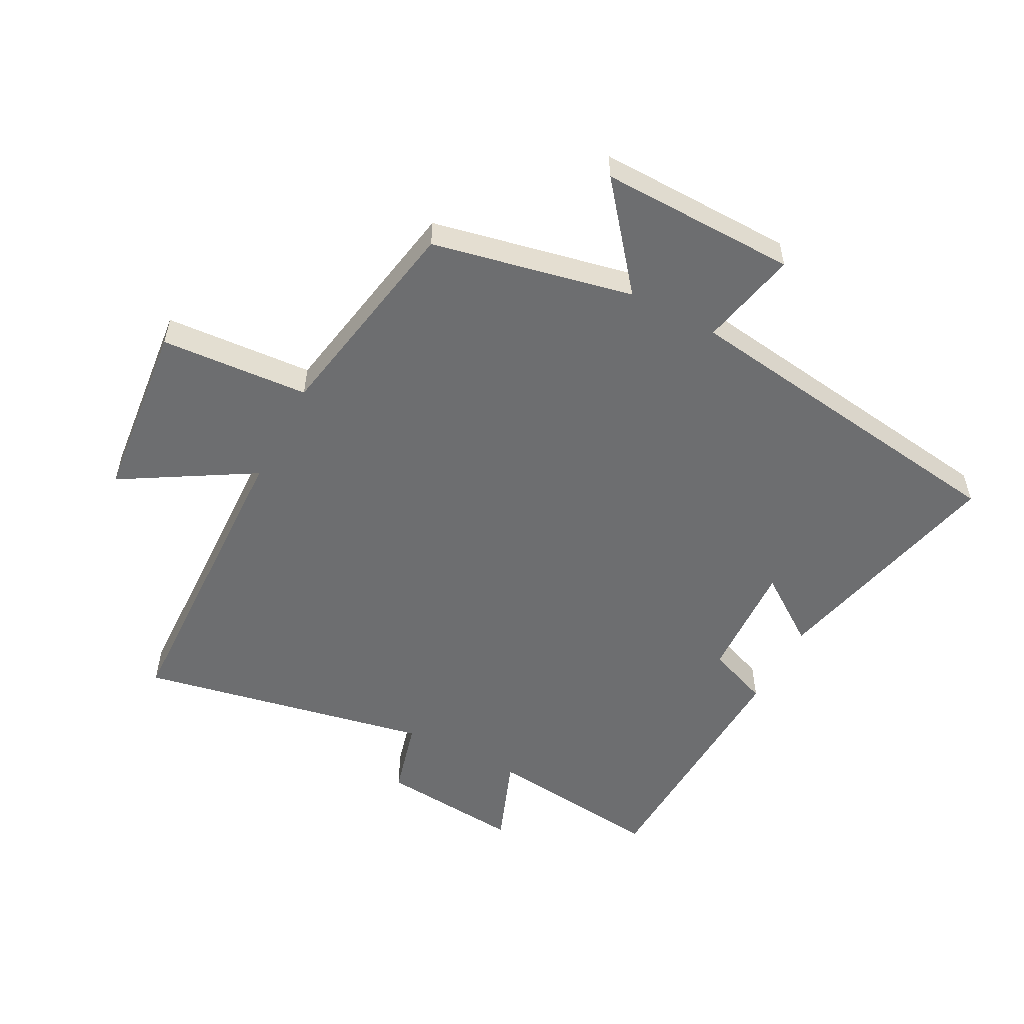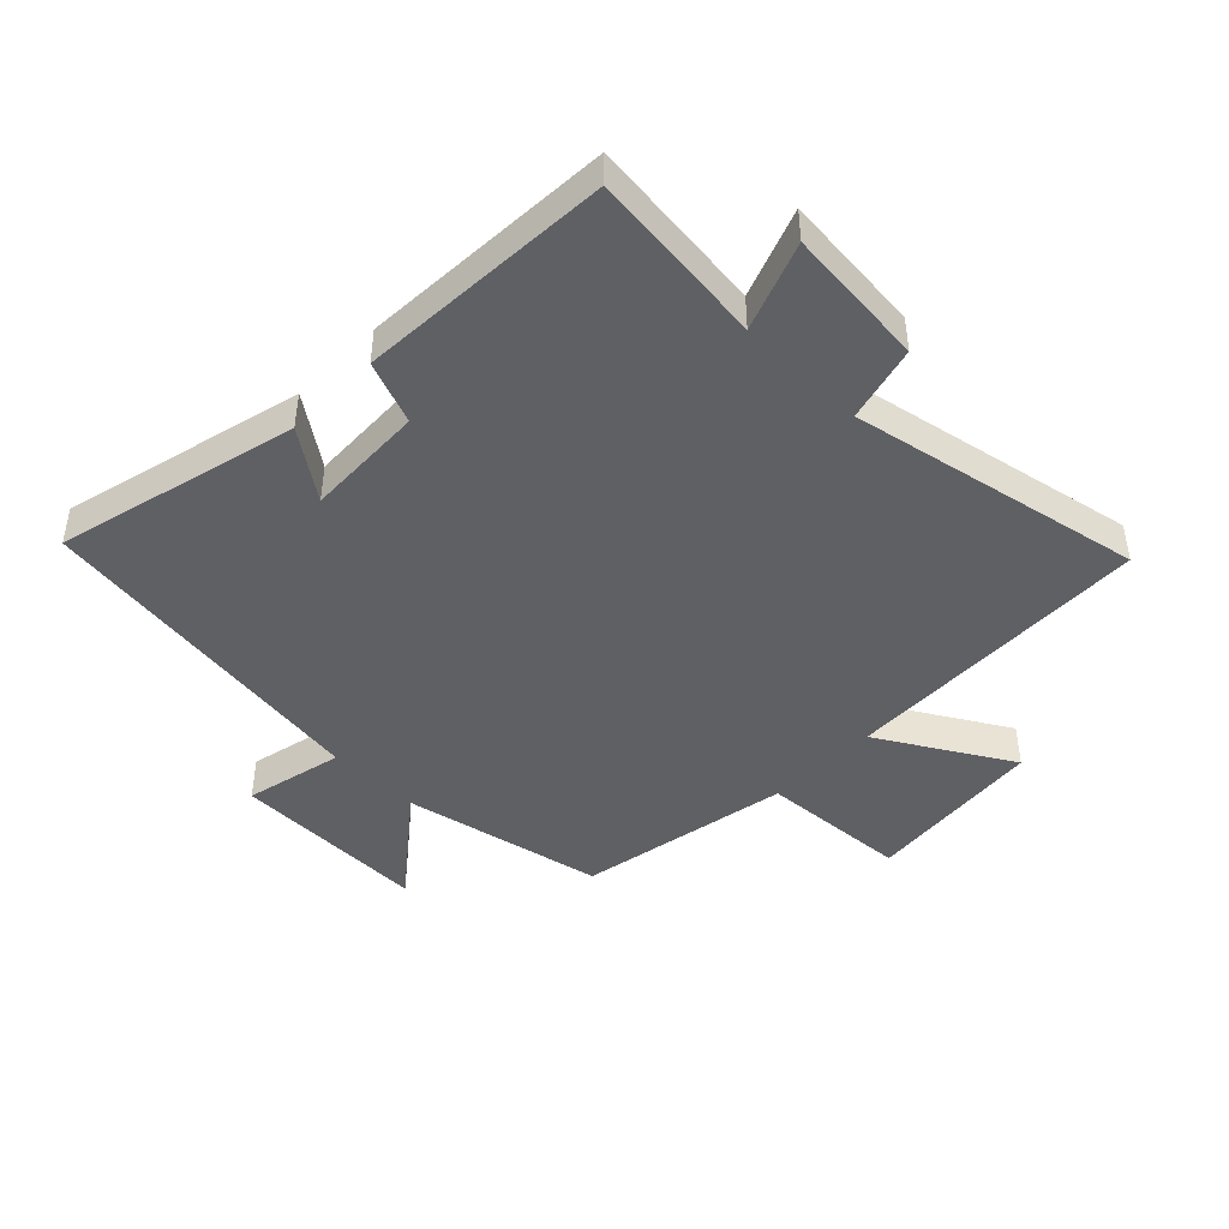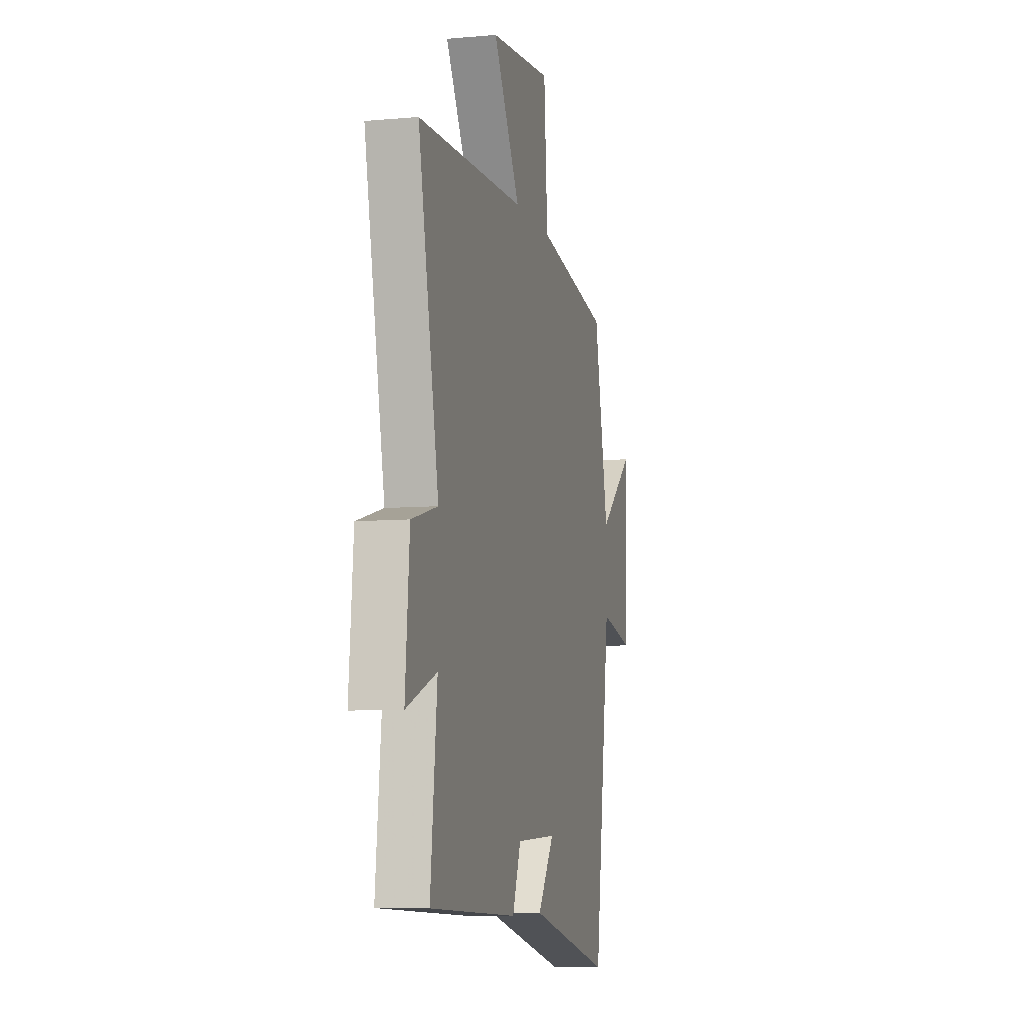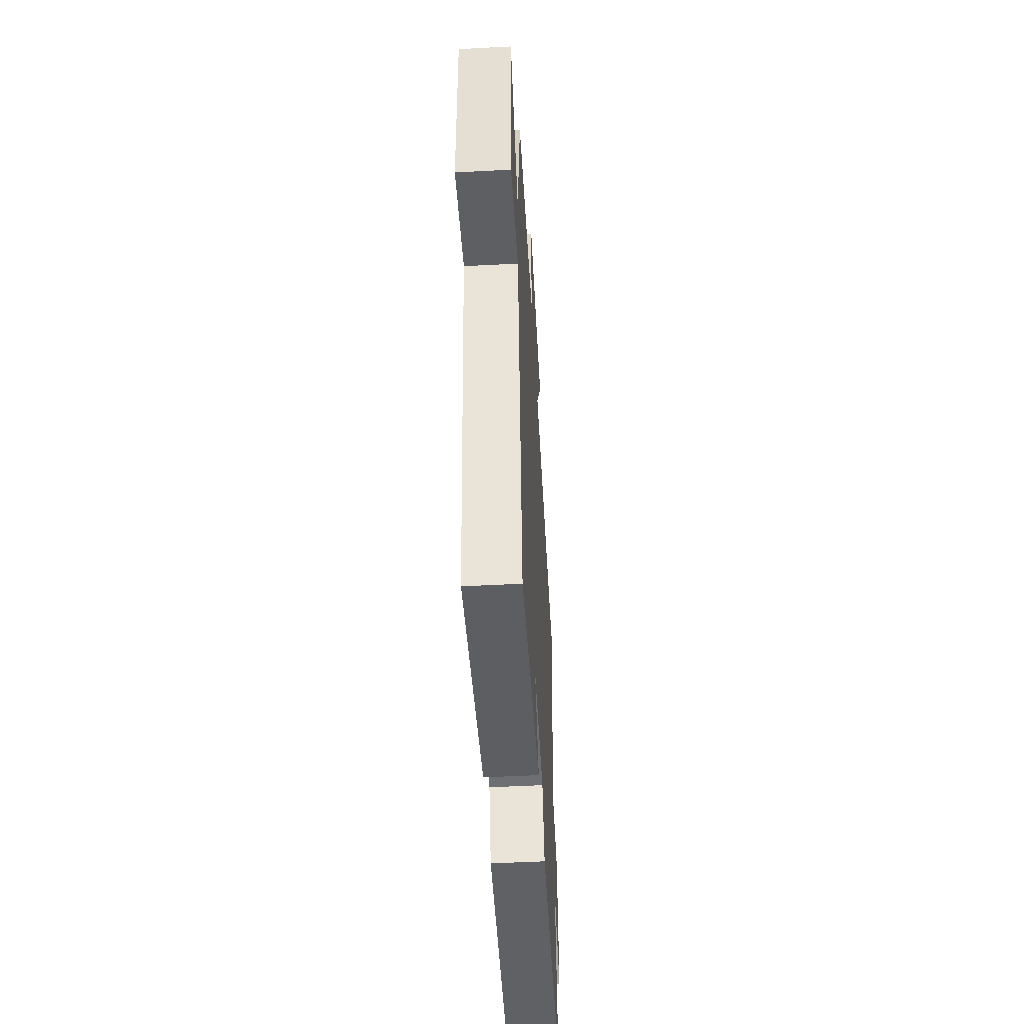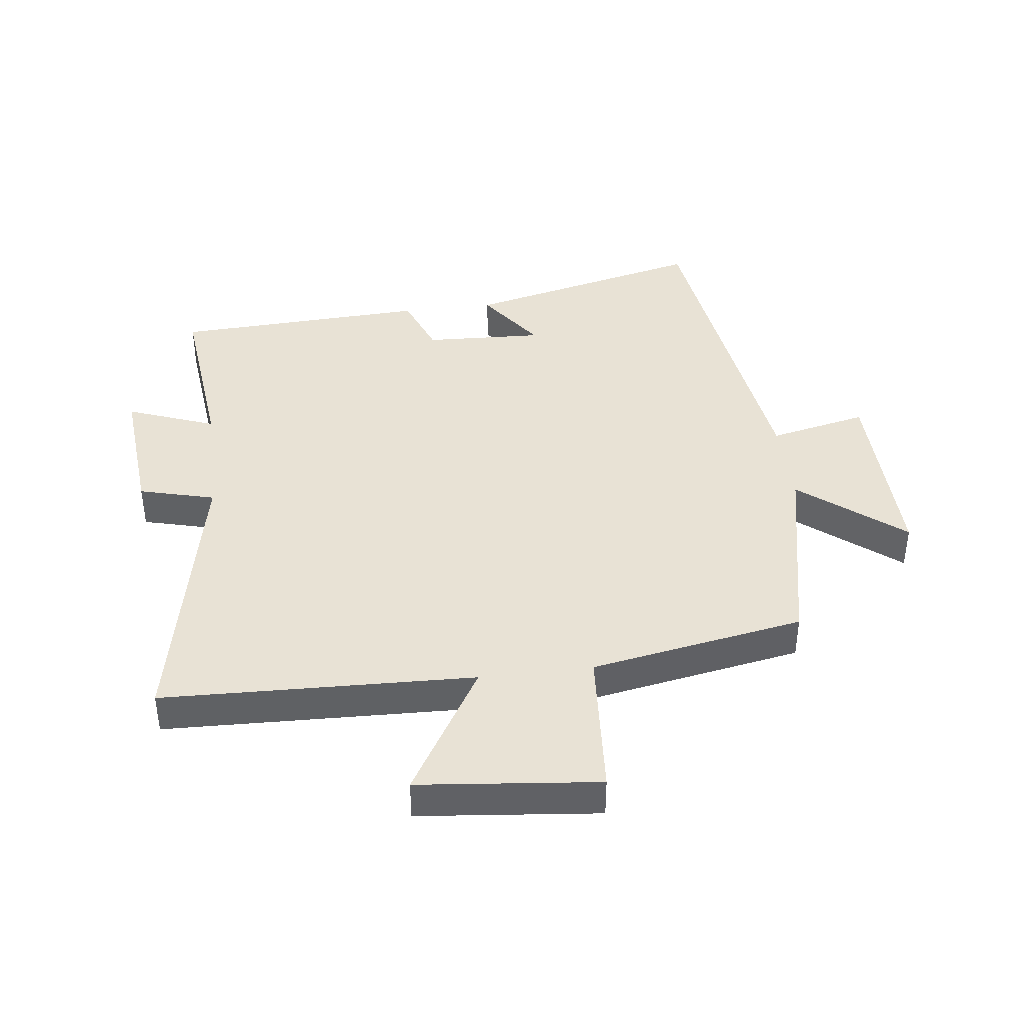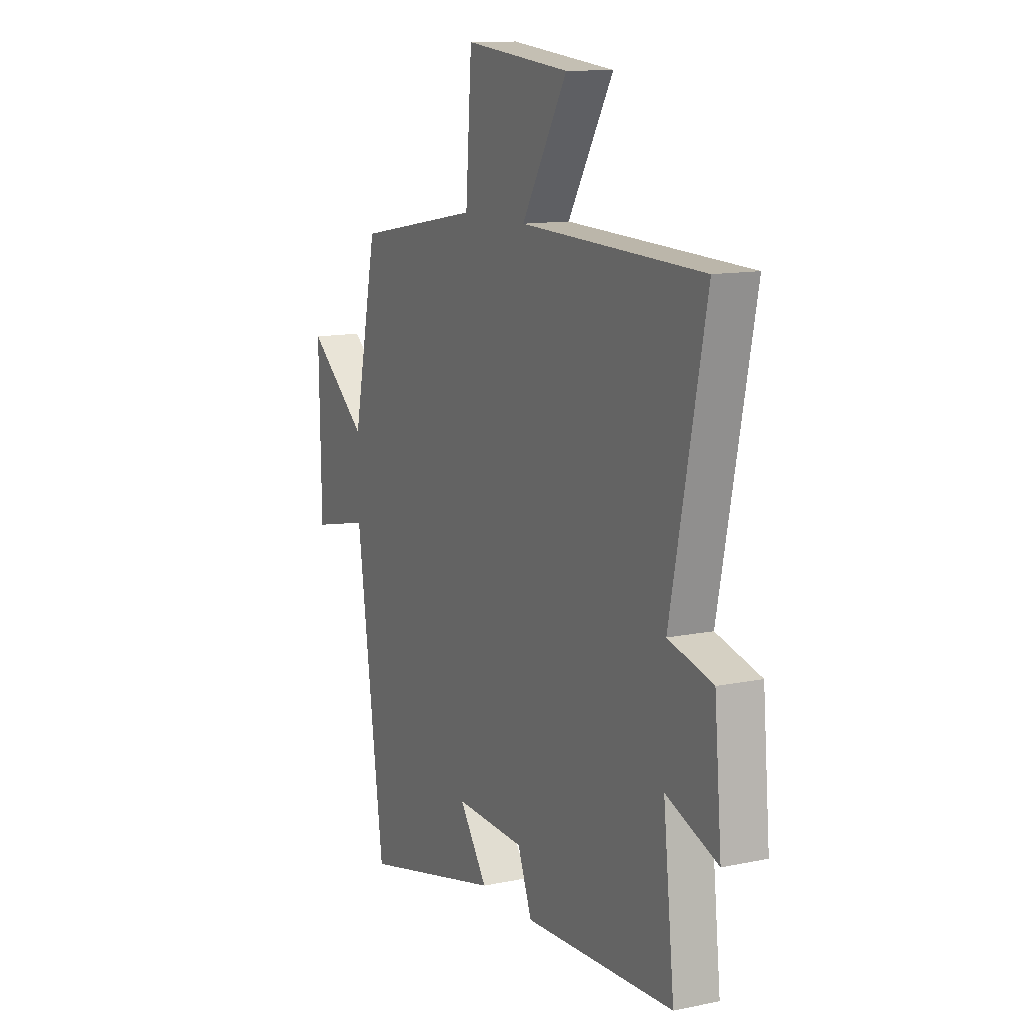
<metadata>
{"format":"obj","ext":"obj","renderer":"f3d","projection":"perspective","resolution":1024,"background":"white","views":[{"elev":-54.3,"azim":62.2,"up":"+Y"},{"elev":-44.8,"azim":-134.6,"up":"+Y"},{"elev":-7.6,"azim":-75.8,"up":"+Z"},{"elev":-52.3,"azim":93.2,"up":"+Z"},{"elev":40.7,"azim":-7.0,"up":"+Y"},{"elev":12.2,"azim":-116.3,"up":"+Z"}]}
</metadata>
<code>
v 0.432 0.07 0.438
v 0.5 0.07 0.114
v 0.665 0.07 0.247
v 0.659 0.07 -0.071
v 0.5 0.07 -0.036
v 0.423 0.07 -0.594
v 0.034 0.07 -0.5
v 0.111 0.07 -0.391
v -0.081 0.07 -0.399
v -0.12 0.07 -0.5
v -0.531 0.07 -0.48
v -0.5 0.07 -0.193
v -0.642 0.07 -0.247
v -0.622 0.07 -0.019
v -0.5 0.07 0.013
v -0.595 0.07 0.484
v -0.094 0.07 0.5
v -0.219 0.07 0.71
v 0.071 0.07 0.74
v 0.088 0.07 0.5
v 0.432 0 0.438
v 0.5 0 0.114
v 0.665 0 0.247
v 0.659 0 -0.071
v 0.5 0 -0.036
v 0.423 0 -0.594
v 0.034 0 -0.5
v 0.111 0 -0.391
v -0.081 0 -0.399
v -0.12 0 -0.5
v -0.531 0 -0.48
v -0.5 0 -0.193
v -0.642 0 -0.247
v -0.622 0 -0.019
v -0.5 0 0.013
v -0.595 0 0.484
v -0.094 0 0.5
v -0.219 0 0.71
v 0.071 0 0.74
v 0.088 0 0.5
f 17 18 19 20
f 20 1 2
f 17 20 2
f 16 17 2
f 15 16 2
f 12 13 14 15
f 12 15 2
f 9 10 11 12
f 8 9 12 2
f 7 8 2
f 6 7 2
f 5 6 2
f 2 3 4 5
f 40 39 38 37
f 22 21 40
f 22 40 37
f 22 37 36
f 22 36 35
f 35 34 33 32
f 22 35 32
f 32 31 30 29
f 22 32 29 28
f 22 28 27
f 22 27 26
f 22 26 25
f 25 24 23 22
f 1 21 22 2
f 2 22 23 3
f 3 23 24 4
f 4 24 25 5
f 5 25 26 6
f 6 26 27 7
f 7 27 28 8
f 8 28 29 9
f 9 29 30 10
f 10 30 31 11
f 11 31 32 12
f 12 32 33 13
f 13 33 34 14
f 14 34 35 15
f 15 35 36 16
f 16 36 37 17
f 17 37 38 18
f 18 38 39 19
f 19 39 40 20
f 20 40 21 1

</code>
